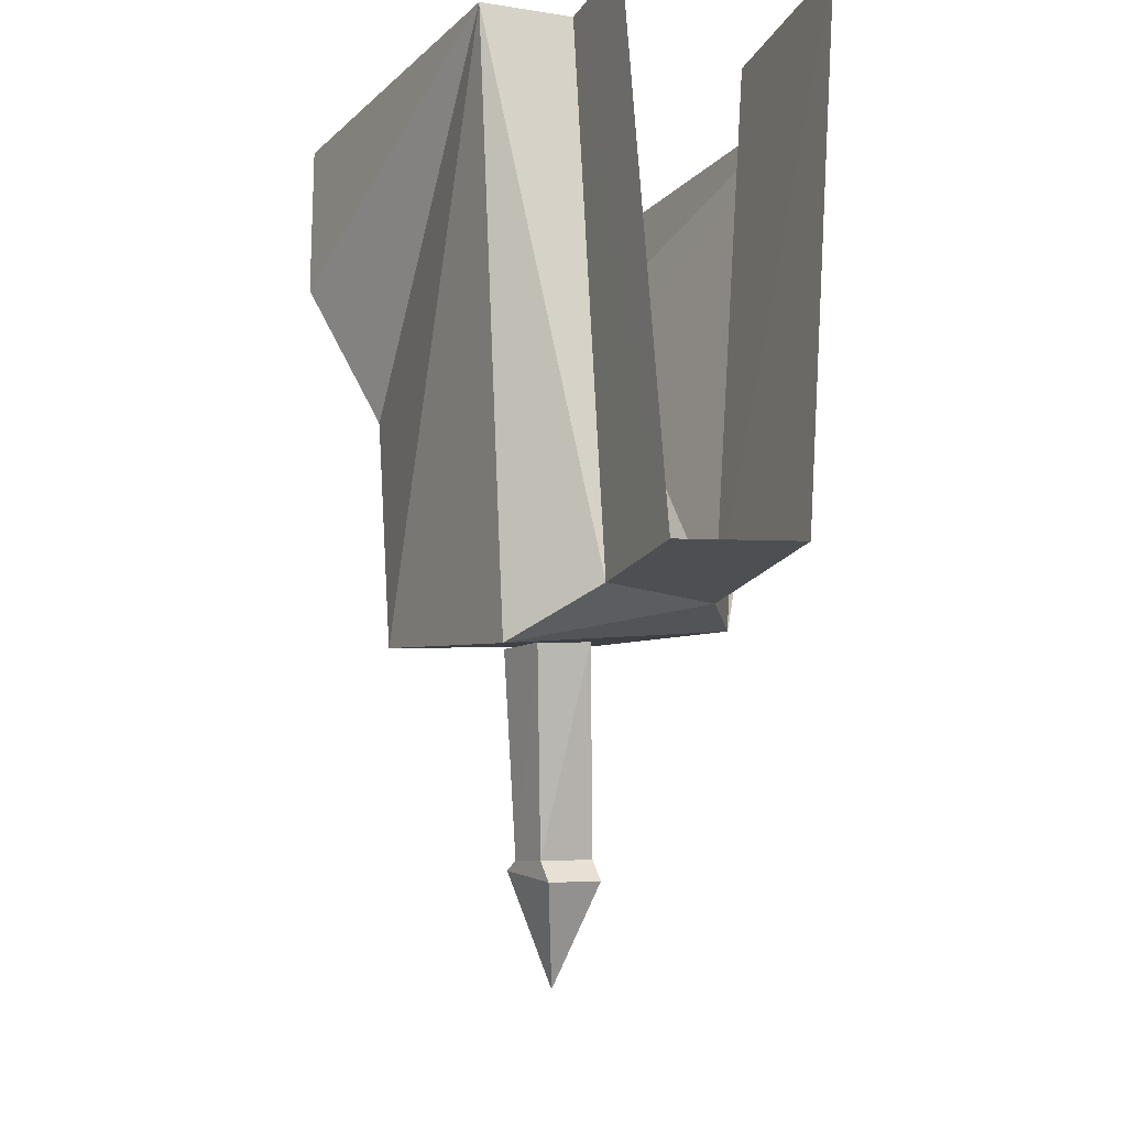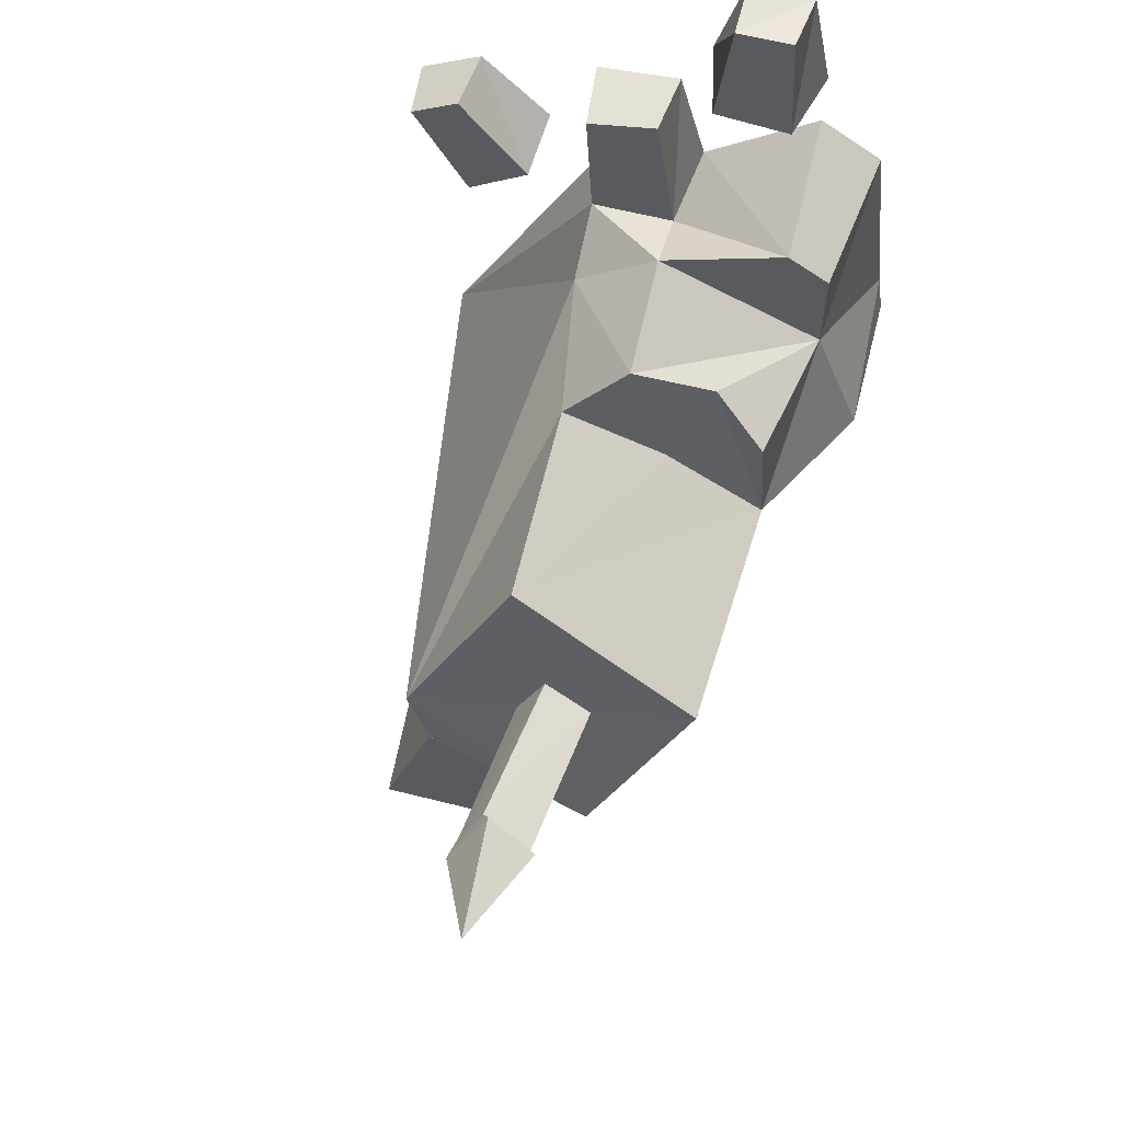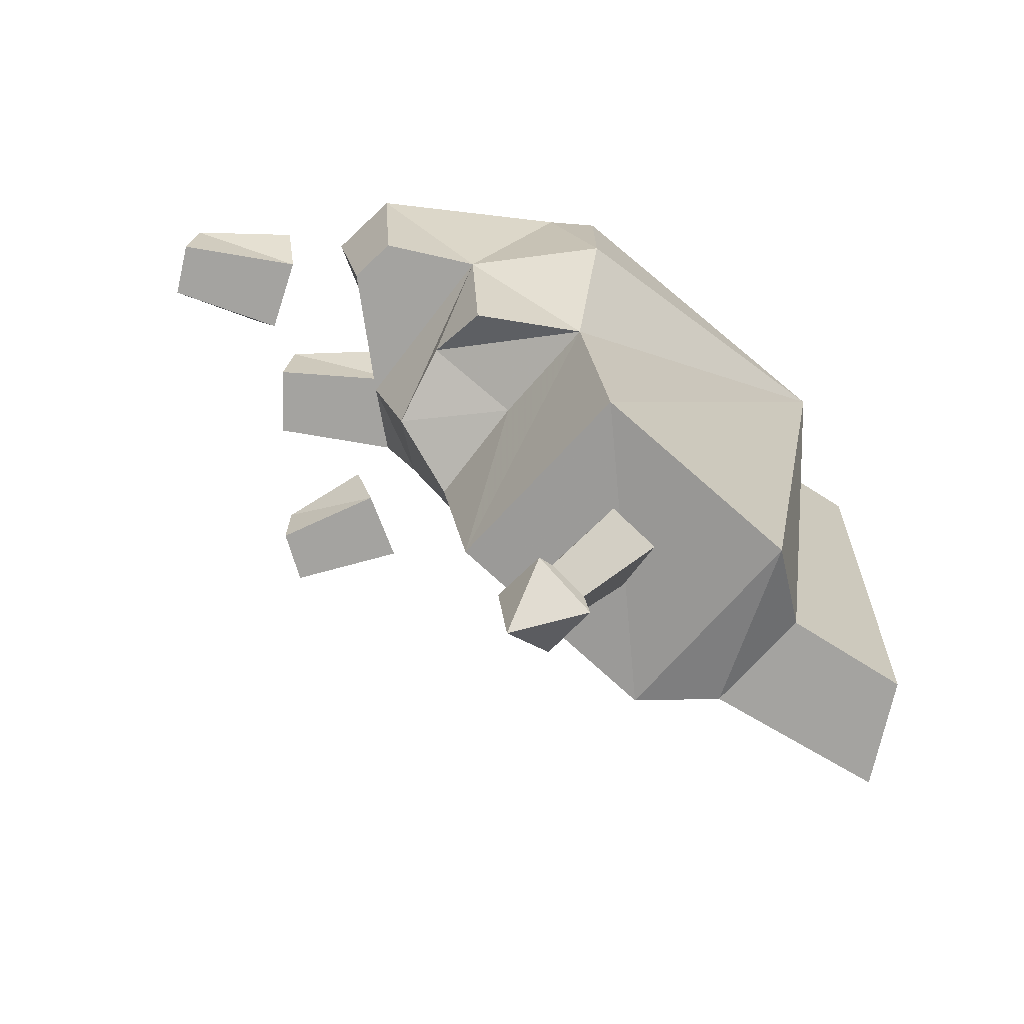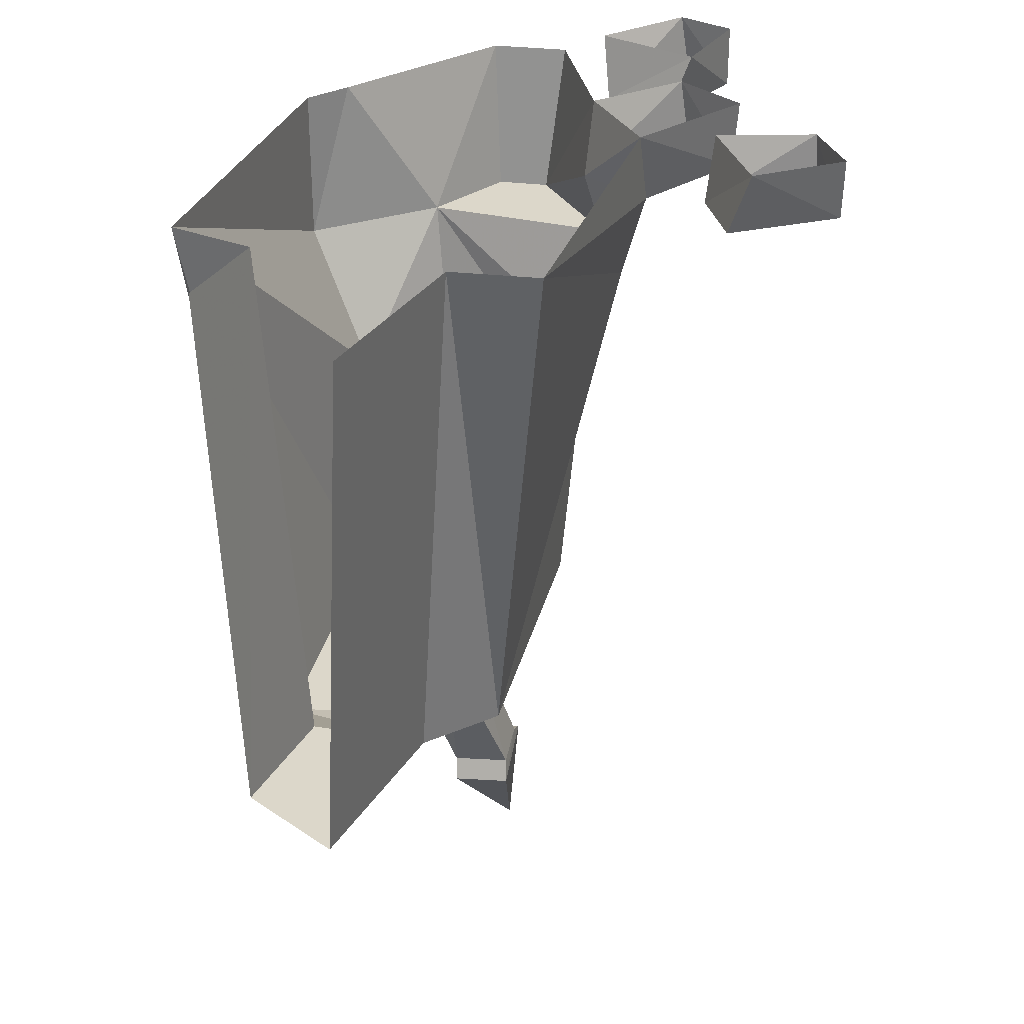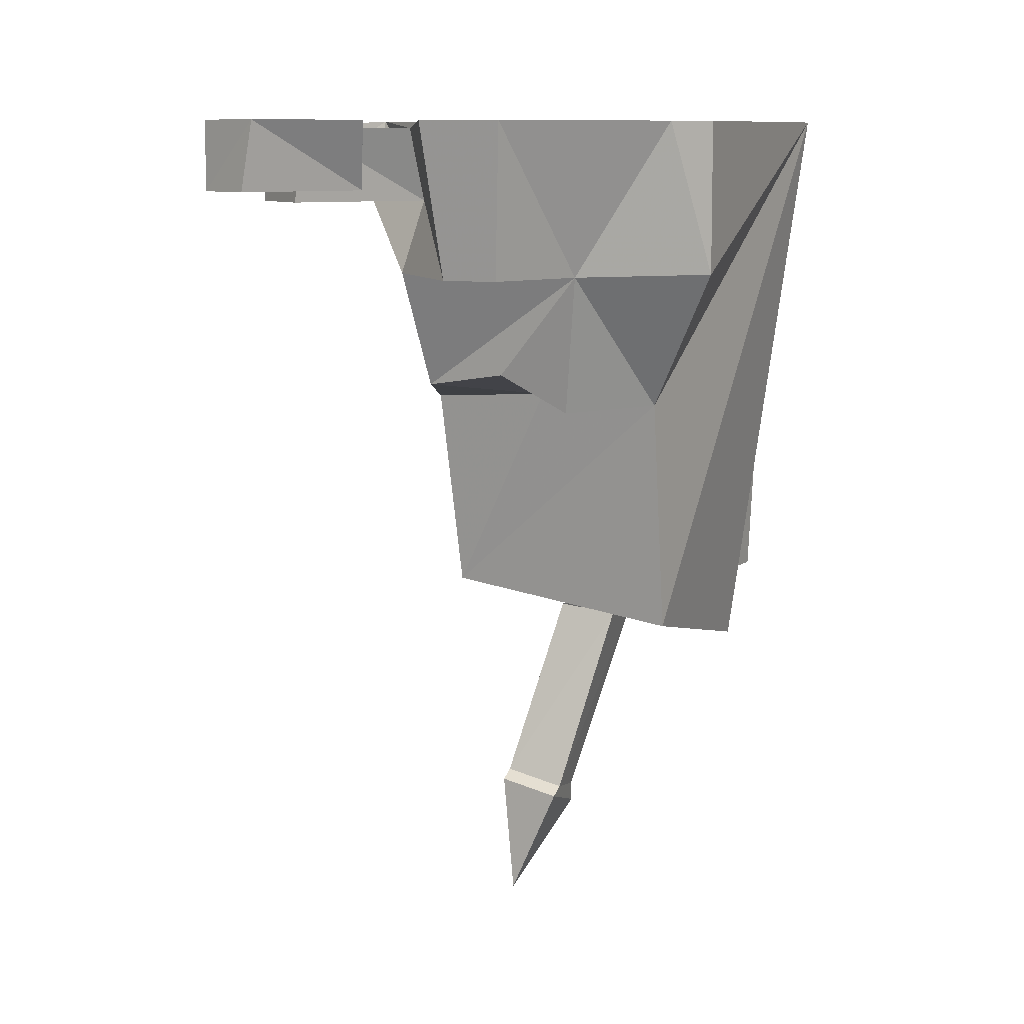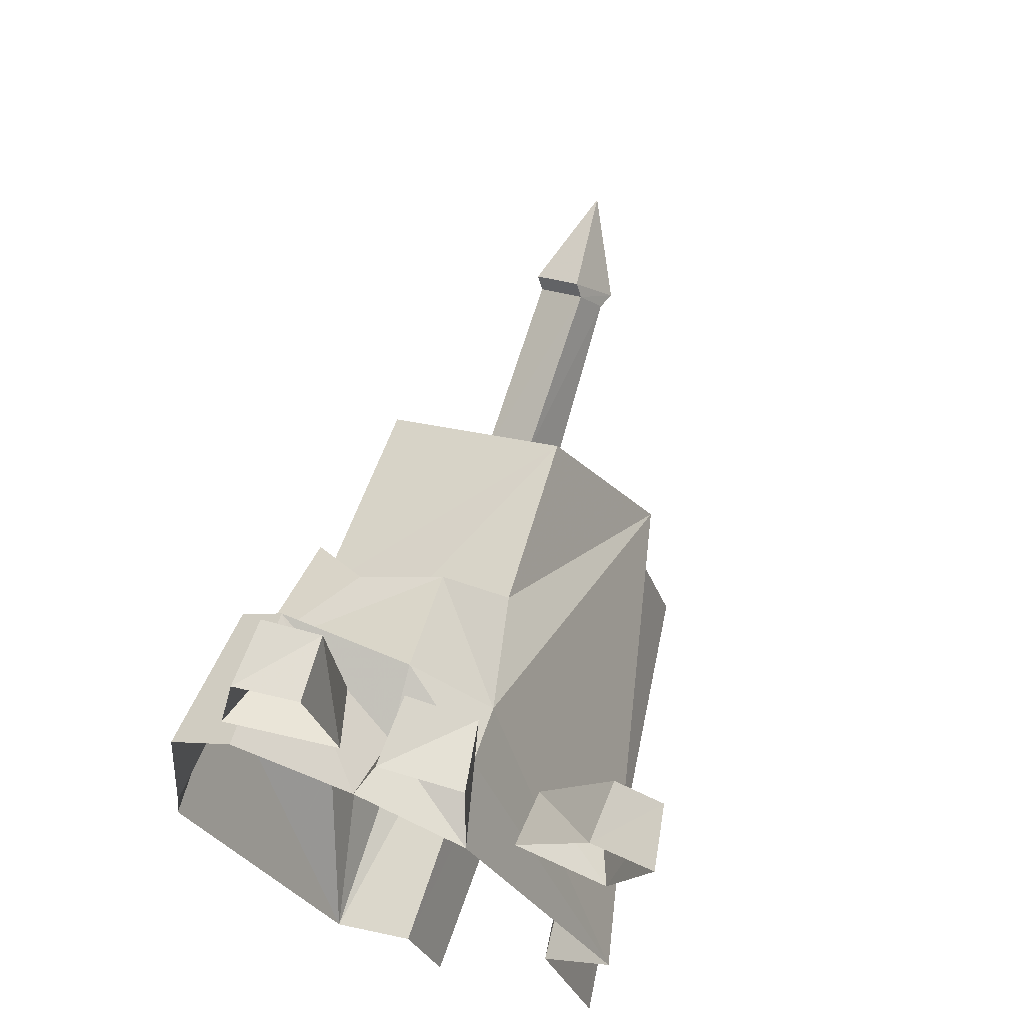
<metadata>
{"format":"obj","ext":"obj","renderer":"f3d","projection":"perspective","resolution":1024,"background":"white","views":[{"elev":-17.7,"azim":176.6,"up":"+Y"},{"elev":61.7,"azim":14.4,"up":"+Z"},{"elev":-73.0,"azim":77.2,"up":"+Y"},{"elev":30.8,"azim":-136.0,"up":"+Y"},{"elev":9.2,"azim":49.7,"up":"+Y"},{"elev":65.2,"azim":-164.5,"up":"+Z"}]}
</metadata>
<code>
v 0.3125 -0.5703 -0.1016
v 0.2031 -0.625 -0.3203
v 0.2344 0 -0.4141
v 0.3281 -0.3125 -0.07031
v 0.09375 -0.5312 0.01562
v -0.02344 -0.5781 -0.2109
v 0 -0.5781 -0.3047
v 0.1094 -0.5781 -0.3672
v 0.1406 0 -0.3906
v 0.0625 -0.5781 -0.5
v 0.1016 0 -0.5
v 0.09375 -0.3125 0.04688
v 0.07031 -0.1641 0.08594
v -0.1172 0 -0.2422
v -0.03906 0 -0.2969
v -0.1016 0 -0.5
v -0.0625 -0.5781 -0.5
v 0.1562 -0.7891 -0.1016
v 0.1016 -0.7812 -0.07031
v 0.1094 -0.5781 -0.1641
v 0.1641 -0.5859 -0.1875
v 0.1797 -0.7812 -0.0625
v 0.1875 -0.7891 -0.04688
v 0.1484 -0.8125 -0.1094
v 0.09375 -0.8047 -0.07812
v 0.125 -0.7656 -0.03125
v 0.1406 -0.5703 -0.1016
v 0.1953 -0.5781 -0.1328
v 0.1328 -0.7734 -0.01562
v 0.1406 -0.9062 -0.02344
v 0.05469 0 0.09375
v 0.07031 -0.08594 0.125
v 0.0625 -0.08594 0.2656
v 0.05469 -0.007812 0.2656
v 0.1484 -0.007812 0.2734
v 0.1406 -0.08594 0.2812
v 0.1641 -0.08594 0.125
v 0.1797 -0.007812 0.1562
v 0.3047 -0.1641 0.2109
v 0.3047 0 0.2422
v 0.375 0 0.1953
v 0.3516 -0.1641 0.1797
v 0.3516 -0.1641 0.07031
v 0.3984 0 -0.02344
v 0.4062 -0.1641 -0.07812
v 0.4062 0 -0.07812
v 0.3203 -0.3125 0.05469
v 0.2578 -0.2734 0.09375
v 0.2109 -0.3047 -0.007812
v 0.1641 -0.2891 0.1172
v 0.1641 -0.1641 0.1562
v -0.1016 0 0.09375
v -0.07812 -0.07031 0.08594
v -0.1406 -0.07031 0.2031
v -0.1484 0 0.1953
v -0.07812 0 0.2344
v -0.08594 -0.07031 0.2344
v -0.007812 -0.07031 0.1328
v 0 0 0.1562
v 0.1797 0 0.3281
v 0.1953 -0.07031 0.3047
v 0.2109 -0.07031 0.4375
v 0.2109 0 0.4375
v 0.2812 0 0.4297
v 0.2734 -0.07031 0.4375
v 0.2812 -0.07031 0.2969
v 0.3047 0 0.3125
f 1 2 3
f 1 3 4
f 1 4 5
f 6 5 12
f 6 12 13
f 6 13 14
f 31 14 32
f 31 32 33
f 31 33 34
f 34 33 35
f 35 33 36
f 35 36 37
f 35 37 38
f 38 37 39
f 38 39 40
f 40 39 41
f 41 39 42
f 41 42 43
f 41 43 44
f 44 43 45
f 44 45 46
f 46 45 3
f 3 45 4
f 4 45 43
f 4 43 47
f 4 49 5
f 5 49 12
f 12 50 13
f 13 50 51
f 13 51 32
f 13 32 14
f 37 32 51
f 37 51 39
f 43 51 50
f 43 50 48
f 43 48 47
f 37 32 31
f 37 31 38
f 52 53 54
f 52 54 55
f 55 54 56
f 56 54 57
f 56 57 58
f 56 58 59
f 59 58 52
f 52 58 53
f 60 61 62
f 60 62 63
f 63 62 64
f 64 62 65
f 64 65 66
f 64 66 67
f 67 66 60
f 60 66 61
f 1 5 6
f 1 6 2
f 2 6 7
f 2 7 8
f 7 17 8
f 8 17 10
f 4 47 48
f 4 48 49
f 12 49 50
f 39 51 42
f 42 51 43
f 48 50 49
f 37 36 33
f 37 33 32
f 53 58 54
f 54 58 57
f 61 66 62
f 62 66 65
f 2 8 3
f 3 8 9
f 9 8 10
f 9 10 11
f 6 14 15
f 6 15 7
f 7 15 16
f 7 16 17
f 18 19 20
f 18 20 21
f 18 21 22
f 18 22 23
f 18 23 24
f 18 24 19
f 19 24 25
f 19 25 26
f 19 26 27
f 19 27 20
f 26 22 28
f 26 28 27
f 22 21 28
f 29 23 22
f 29 22 26
f 29 26 25
f 29 25 30
f 29 30 23
f 23 30 24
f 24 30 25

</code>
